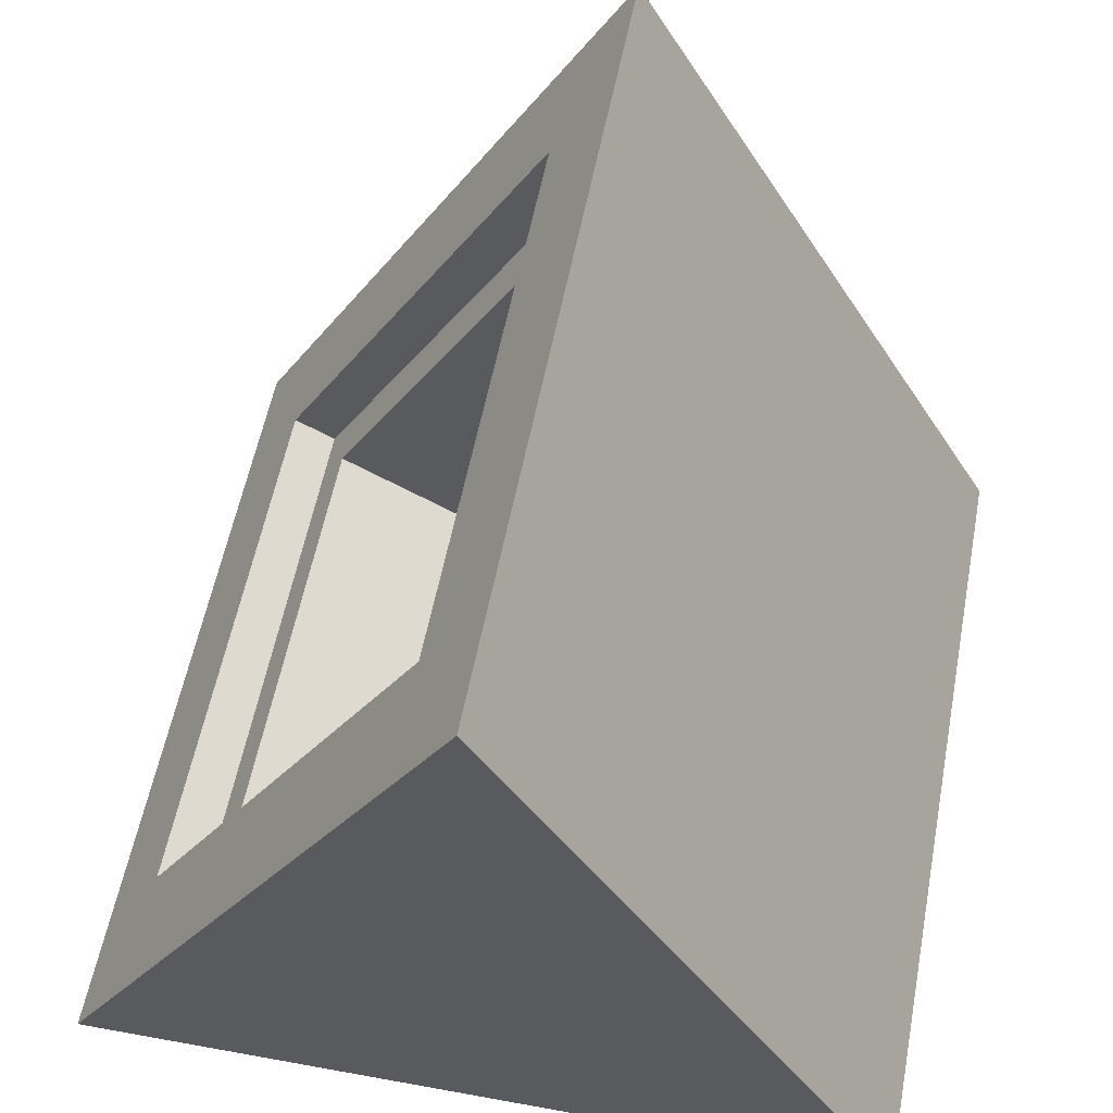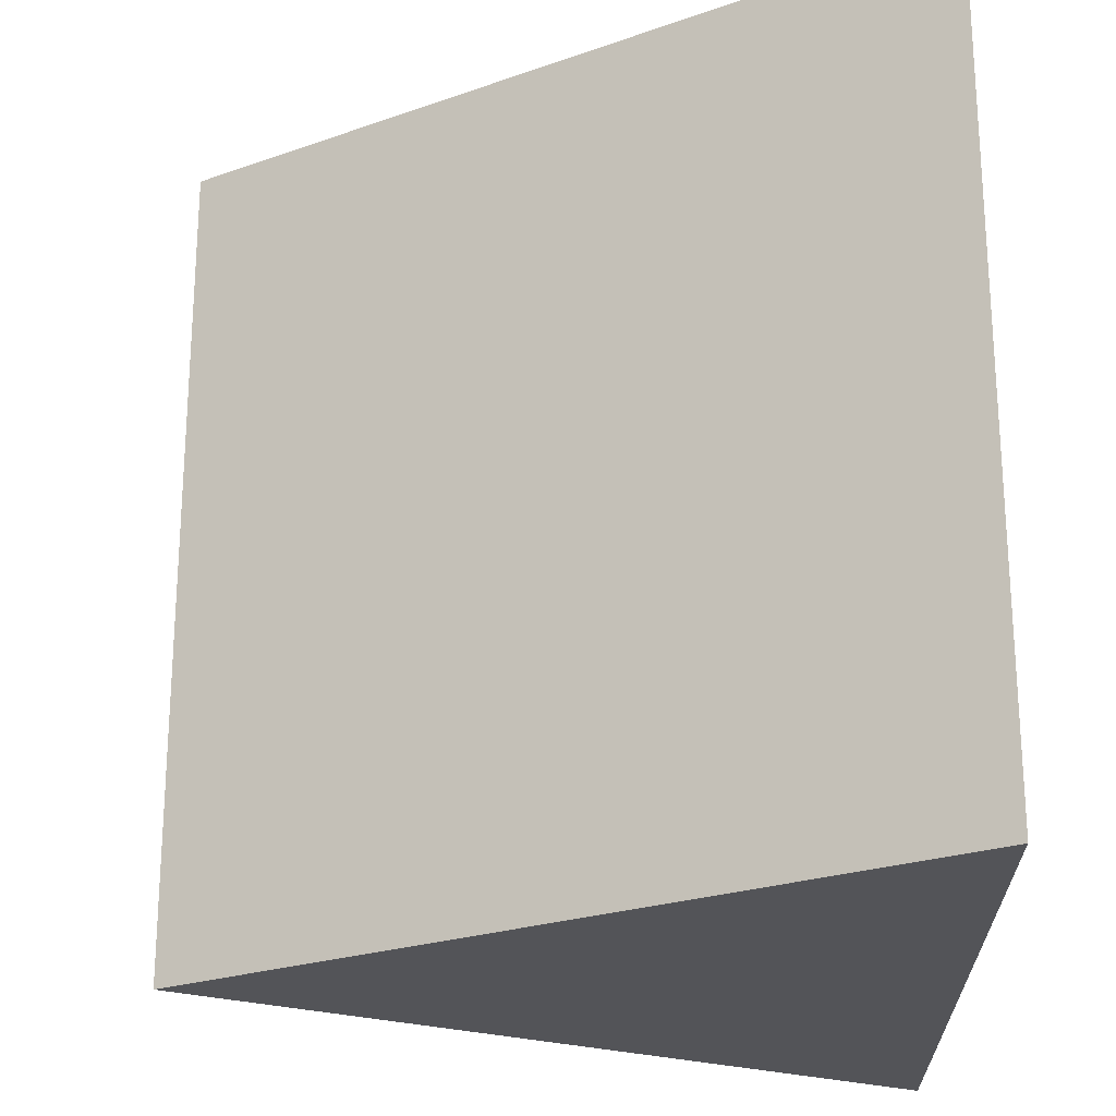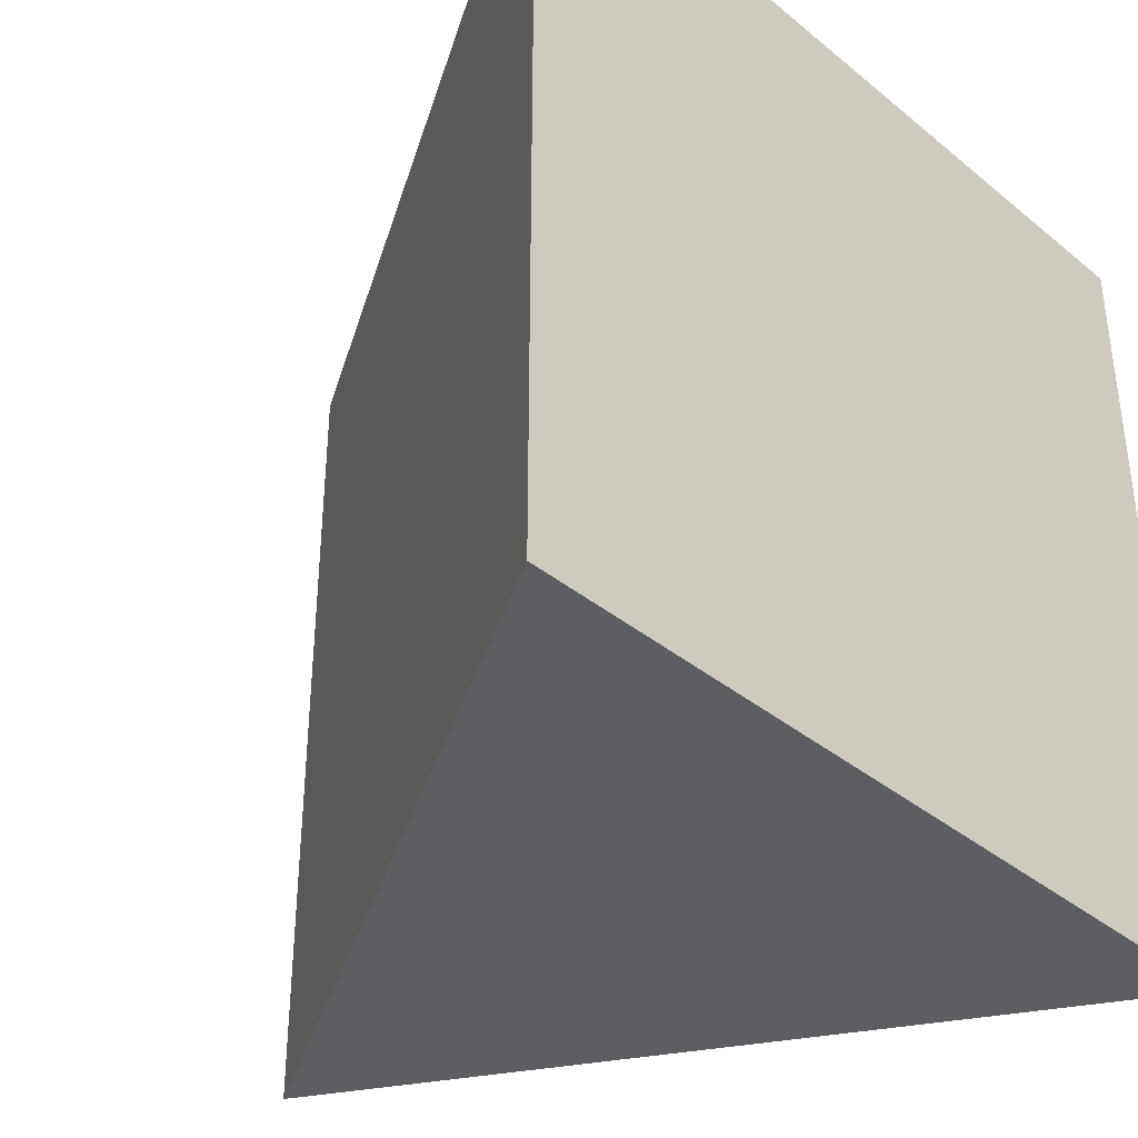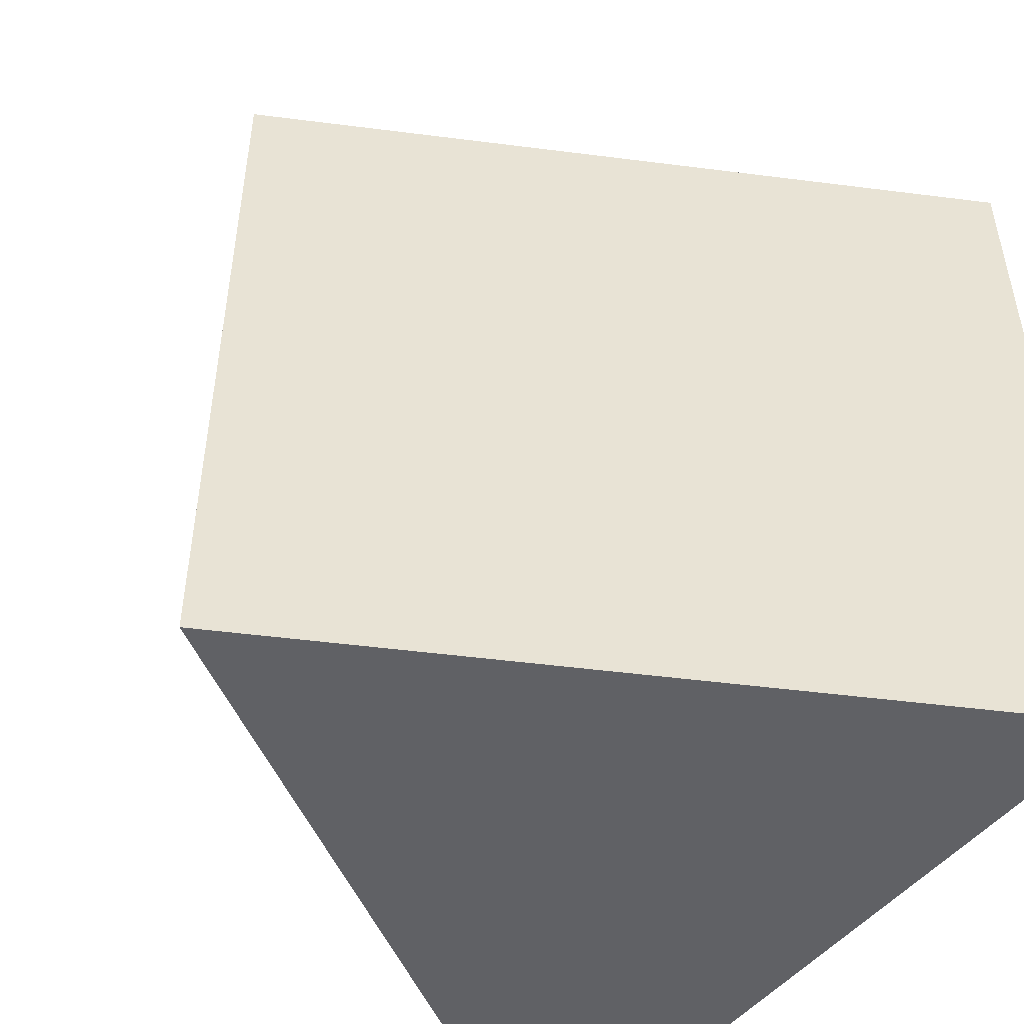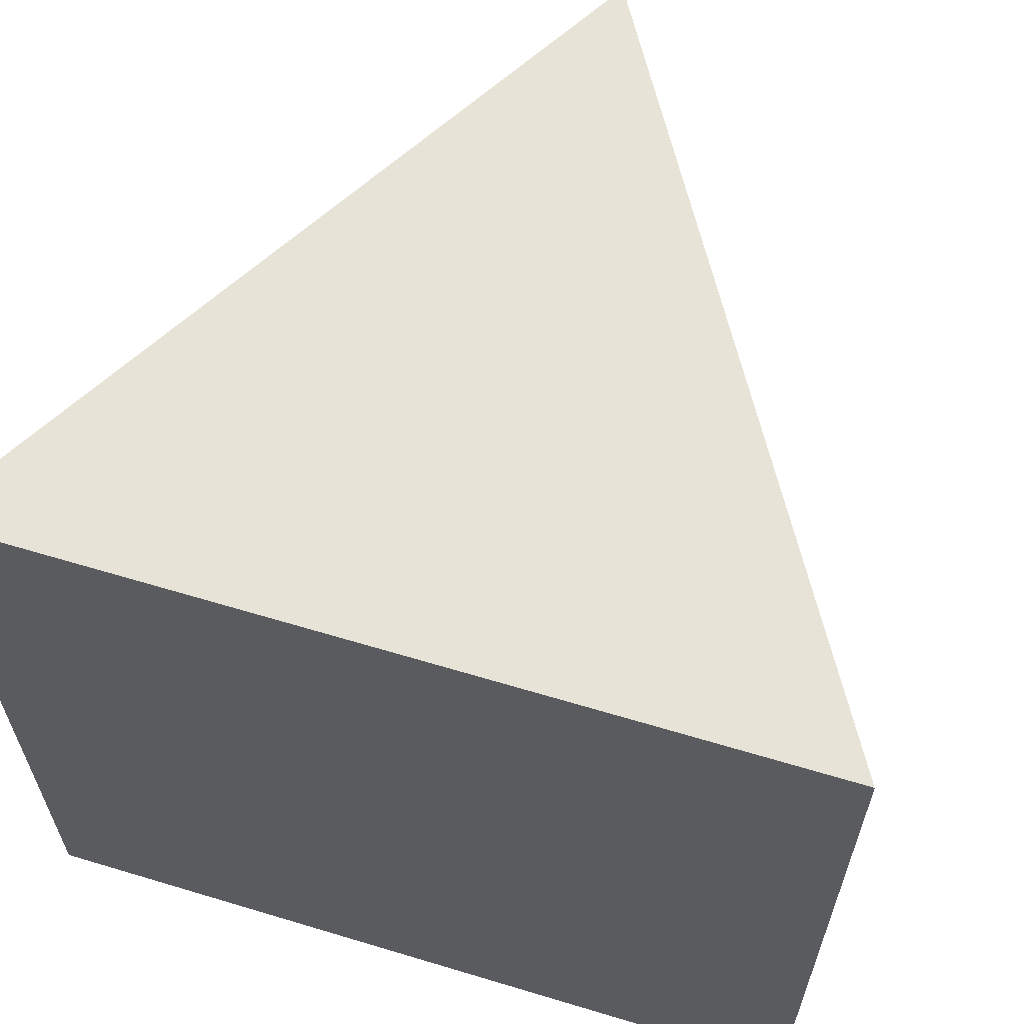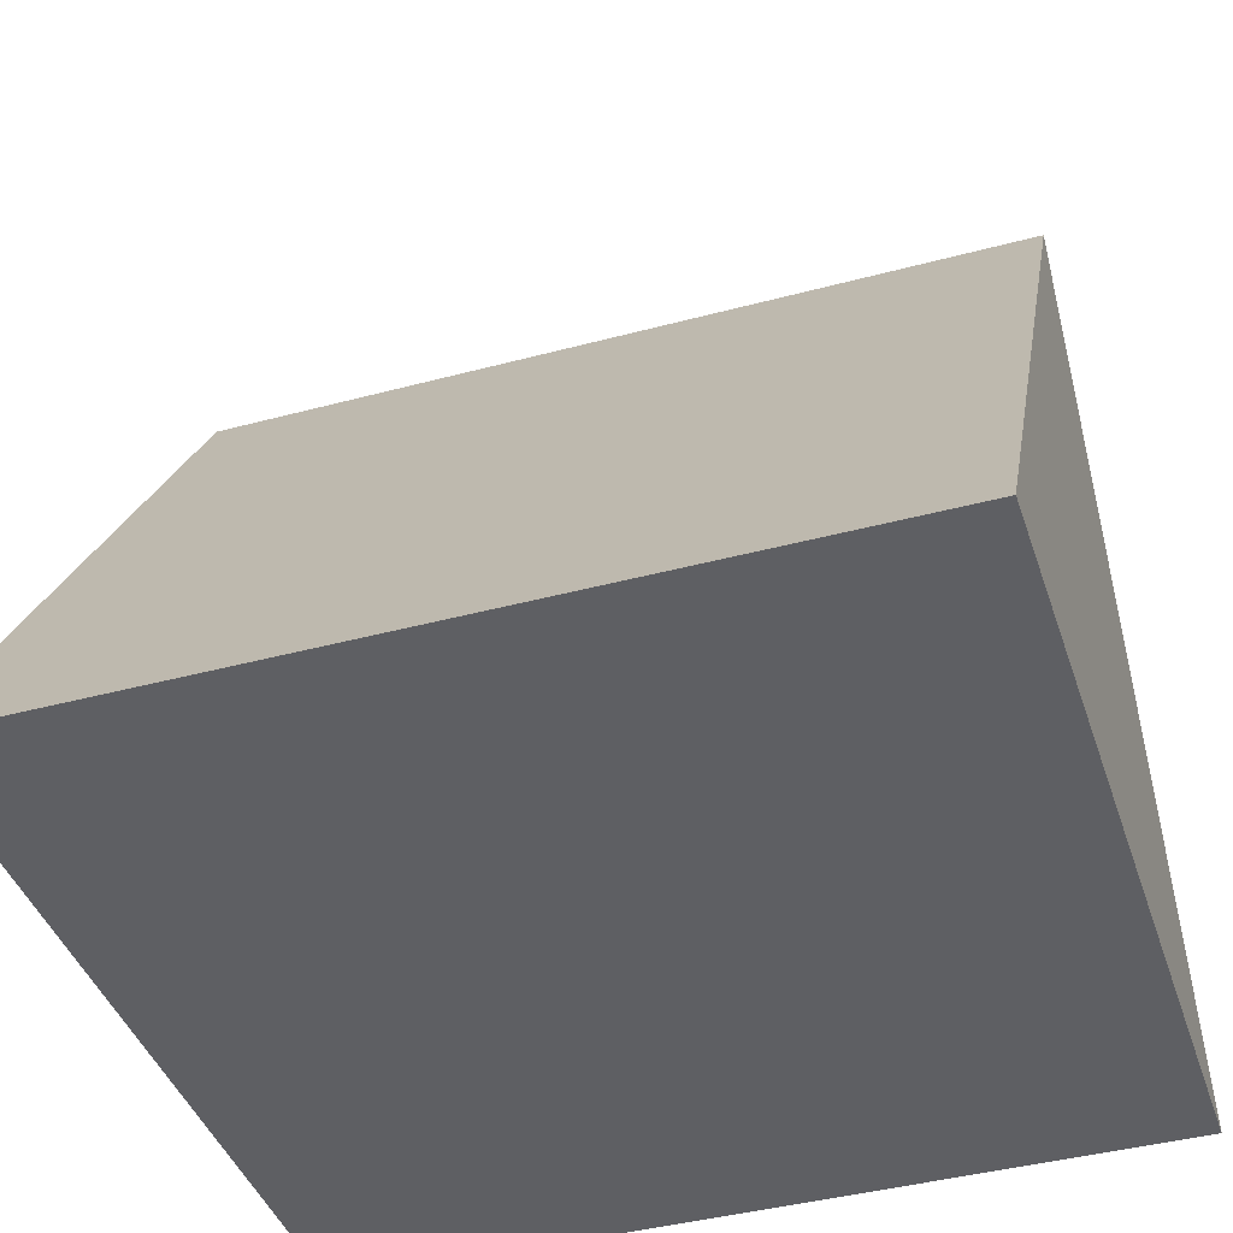
<metadata>
{"format":"obj","ext":"obj","renderer":"f3d","projection":"perspective","resolution":1024,"background":"white","views":[{"elev":56.3,"azim":-169.2,"up":"+Y"},{"elev":-23.4,"azim":-89.0,"up":"+Z"},{"elev":-37.6,"azim":-46.1,"up":"+Z"},{"elev":-49.9,"azim":-128.0,"up":"+Z"},{"elev":62.6,"azim":17.0,"up":"+Z"},{"elev":-41.9,"azim":-72.1,"up":"+Y"}]}
</metadata>
<code>
v 0 0 5
v 0 0 0
v 5 0 0
v 5 0 5
v 2.5 4.33 0
v 5 0 0
v 0 0 0
v 0 0 5
v 2.5 4.33 5
v 2.5 4.33 0
v 0 0 0
v 2.875 3.681 4.25
v 4.625 0.6495 4.25
v 4.365 0.4995 4.25
v 2.615 3.531 4.25
v 5 0 5
v 2.5 4.33 5
v 0 0 5
v 2.875 3.681 0.75
v 2.875 3.681 4.25
v 2.615 3.531 4.25
v 2.615 3.531 0.75
v 4.625 0.6495 0.75
v 4.625 0.6495 4.25
v 2.875 3.681 4.25
v 2.875 3.681 0.75
v 2.5 4.33 5
v 5 0 5
v 5 0 0
v 2.5 4.33 0
v 4.625 0.6495 0.75
v 2.875 3.681 0.75
v 2.615 3.531 0.75
v 4.365 0.4995 0.75
v 4.217 0.7565 1.116
v 4.217 0.7565 3.923
v 2.764 3.273 3.923
v 2.764 3.273 1.116
v 2.615 3.531 4.25
v 4.365 0.4995 4.25
v 4.365 0.4995 0.75
v 2.615 3.531 0.75
v 4.625 0.6495 4.25
v 4.625 0.6495 0.75
v 4.365 0.4995 0.75
v 4.365 0.4995 4.25
v 1.898 2.773 3.923
v 3.351 0.2565 3.923
v 3.351 0.2565 1.116
v 1.898 2.773 1.116
v 2.764 3.273 3.923
v 4.217 0.7565 3.923
v 3.351 0.2565 3.923
v 1.898 2.773 3.923
v 2.764 3.273 1.116
v 2.764 3.273 3.923
v 1.898 2.773 3.923
v 1.898 2.773 1.116
v 4.217 0.7565 1.116
v 2.764 3.273 1.116
v 1.898 2.773 1.116
v 3.351 0.2565 1.116
v 4.217 0.7565 3.923
v 4.217 0.7565 1.116
v 3.351 0.2565 1.116
v 3.351 0.2565 3.923
f 2 3 1
f 1 3 4
f 5 6 7
f 8 9 11
f 11 9 10
f 12 13 15
f 15 13 14
f 16 17 18
f 19 20 22
f 22 20 21
f 24 28 23
f 23 28 29
f 23 29 30
f 24 25 28
f 28 25 27
f 27 25 26
f 27 26 30
f 30 26 23
f 31 32 34
f 34 32 33
f 36 40 35
f 35 40 41
f 35 41 38
f 38 41 42
f 38 42 39
f 36 37 40
f 40 37 39
f 39 37 38
f 43 44 46
f 46 44 45
f 48 49 47
f 47 49 50
f 51 52 54
f 54 52 53
f 55 56 58
f 58 56 57
f 59 60 62
f 62 60 61
f 63 64 66
f 66 64 65

</code>
